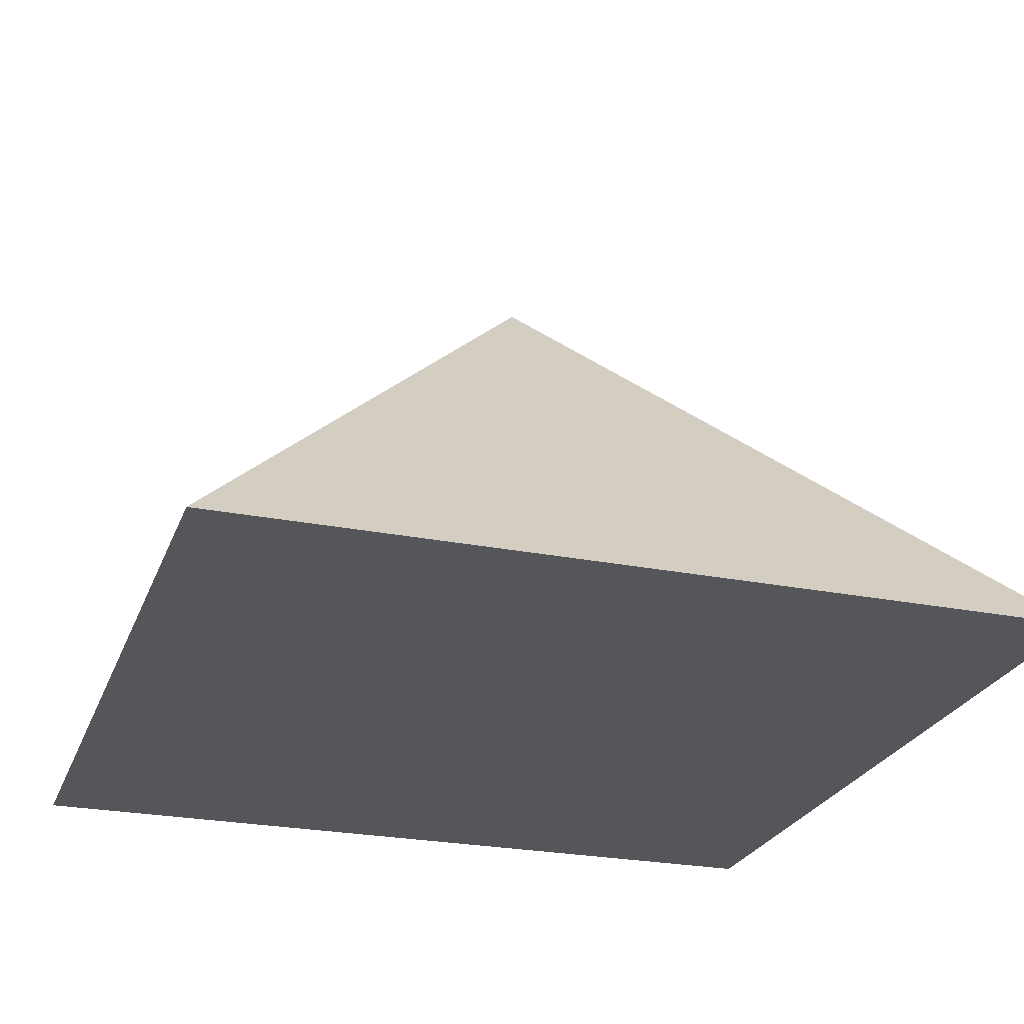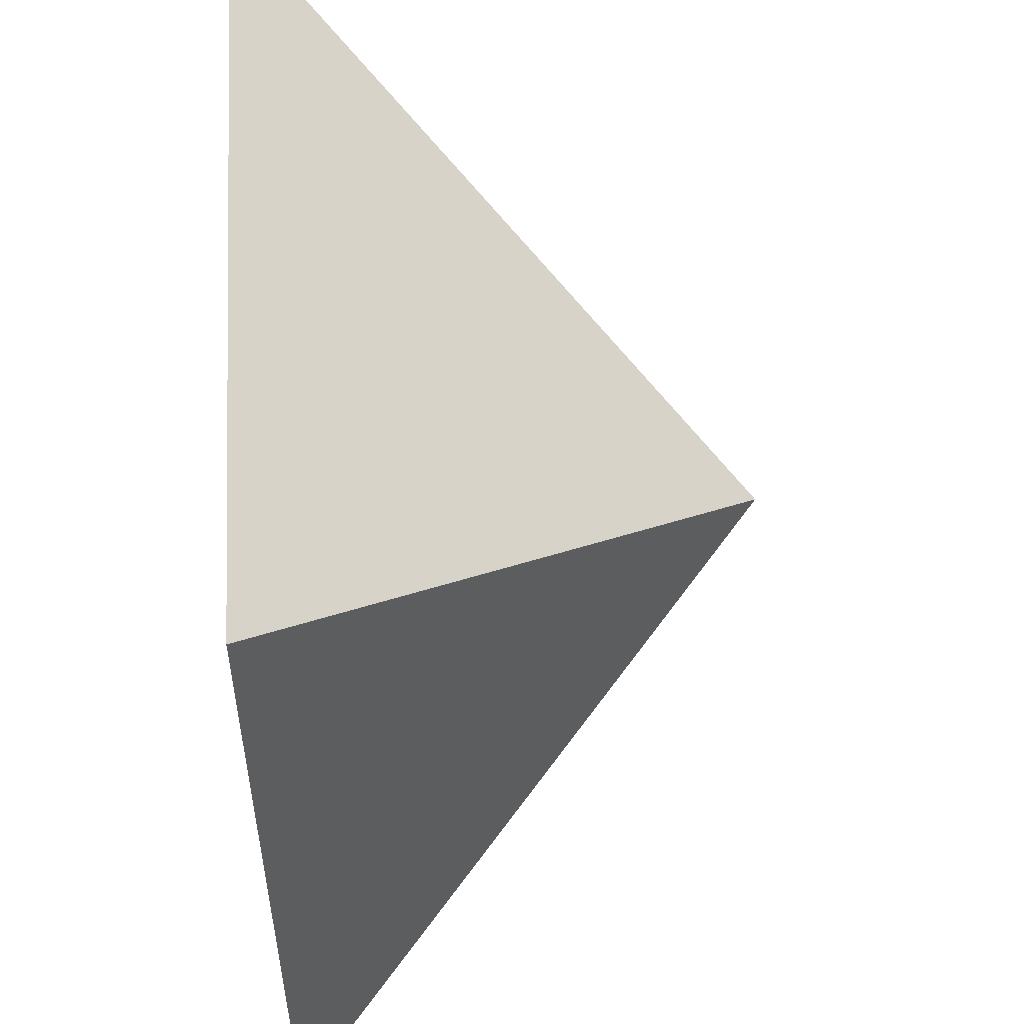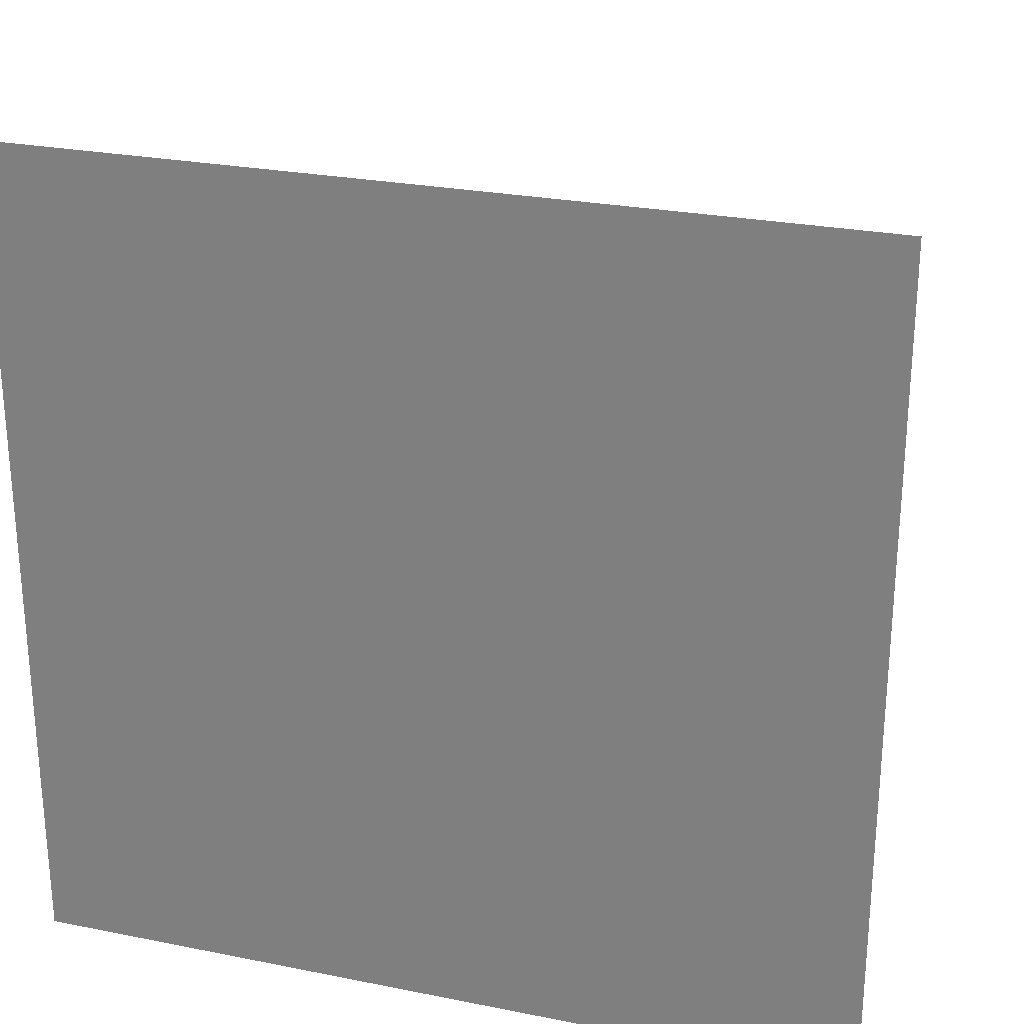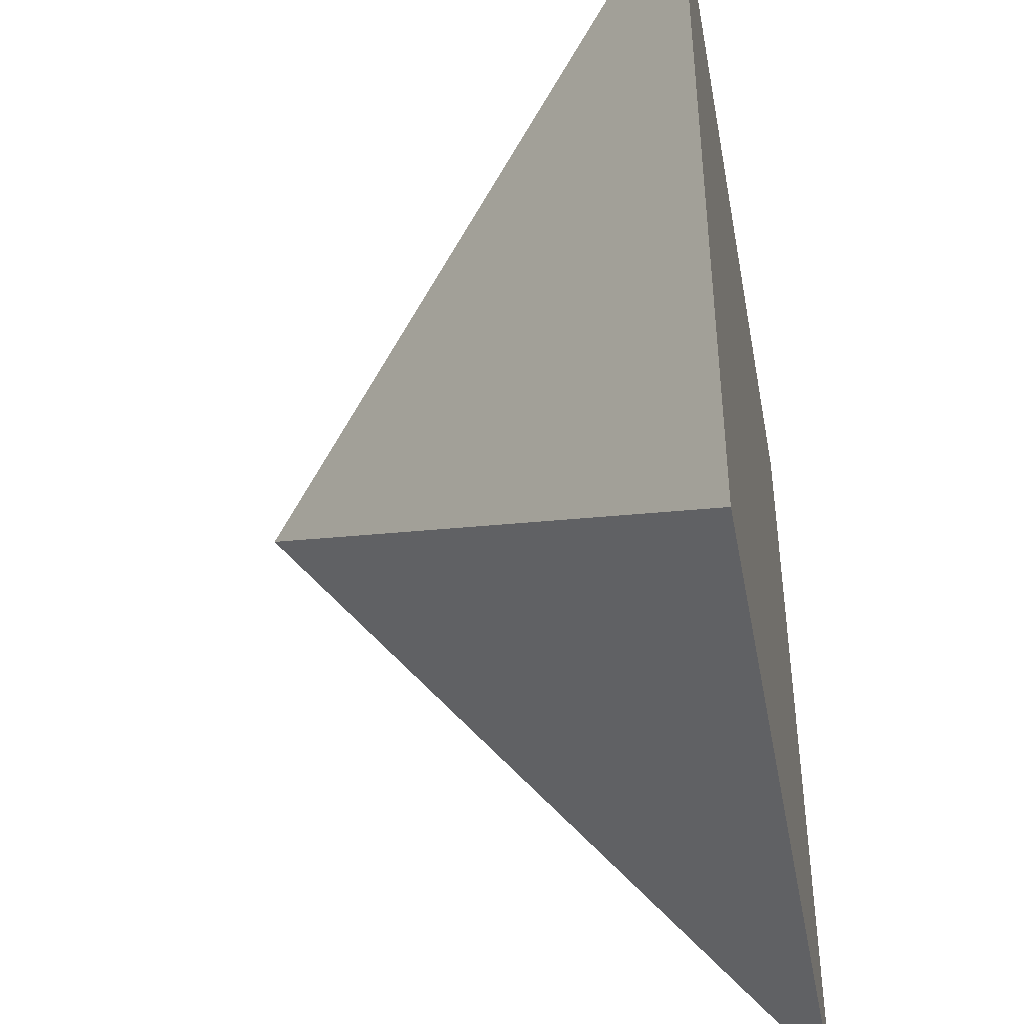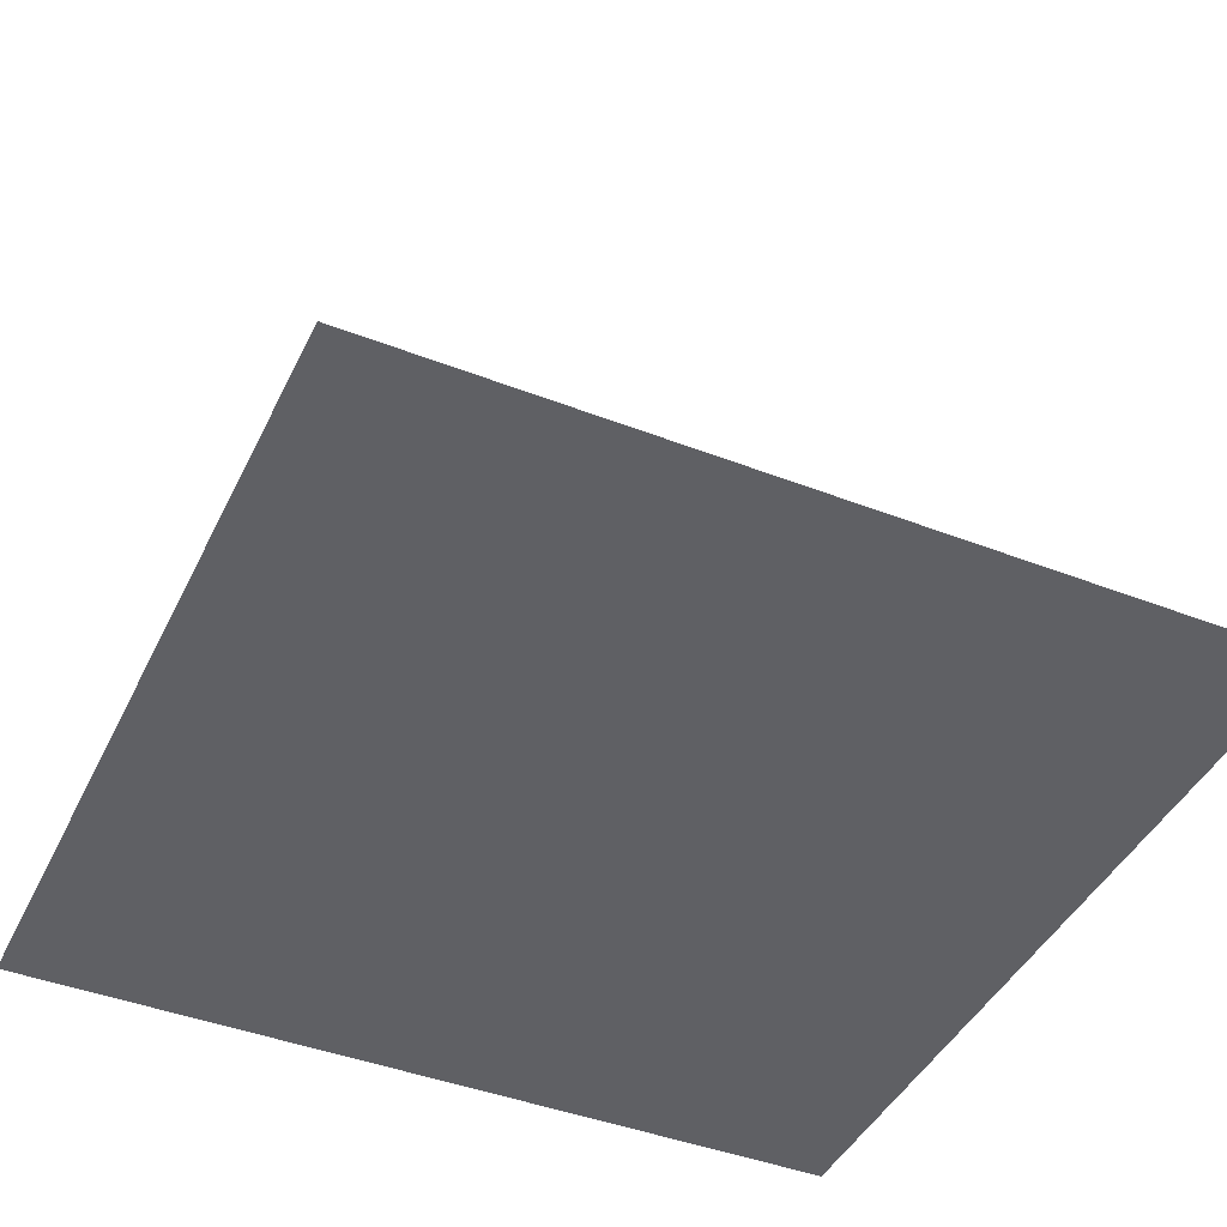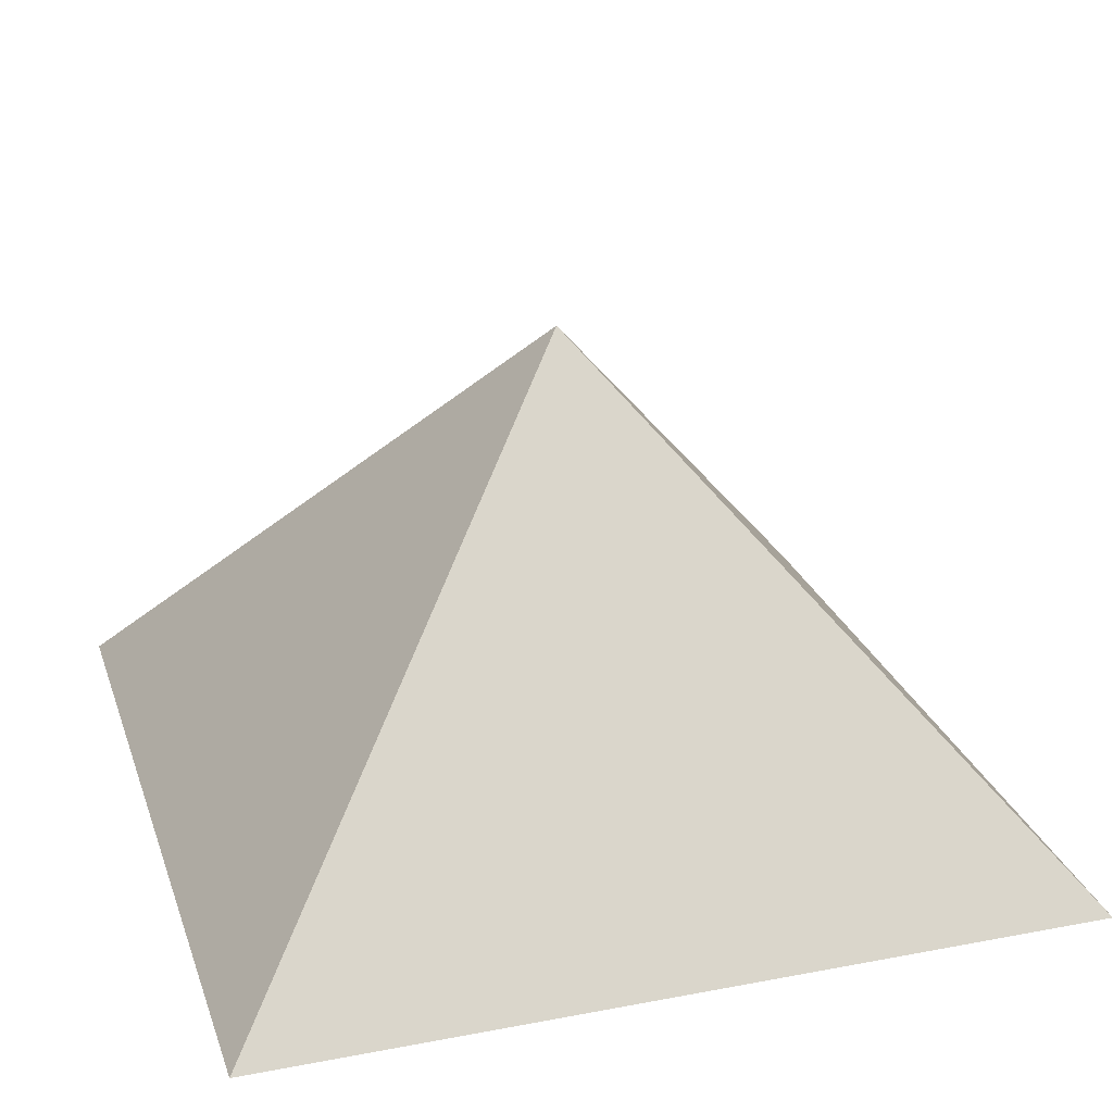
<metadata>
{"format":"obj","ext":"obj","renderer":"f3d","projection":"perspective","resolution":1024,"background":"white","views":[{"elev":-25.3,"azim":-17.8,"up":"+Y"},{"elev":53.6,"azim":86.3,"up":"+Z"},{"elev":26.0,"azim":17.6,"up":"+Z"},{"elev":-42.9,"azim":-79.5,"up":"+Z"},{"elev":-43.4,"azim":155.4,"up":"+Y"},{"elev":25.2,"azim":-17.0,"up":"+Y"}]}
</metadata>
<code>
v  0 1.2 -0
v  -0.6 0.5 0.6
v  0.6 0.5 0.6
v  0.6 0.5 -0.6
v  -0.6 0.5 -0.6
v  0 0.5 -0
o Pyramid001
g Pyramid001
f 1 2 3
f 1 3 4
f 1 4 5
f 1 5 2
f 2 6 3
f 3 6 4
f 4 6 5
f 5 6 2

</code>
